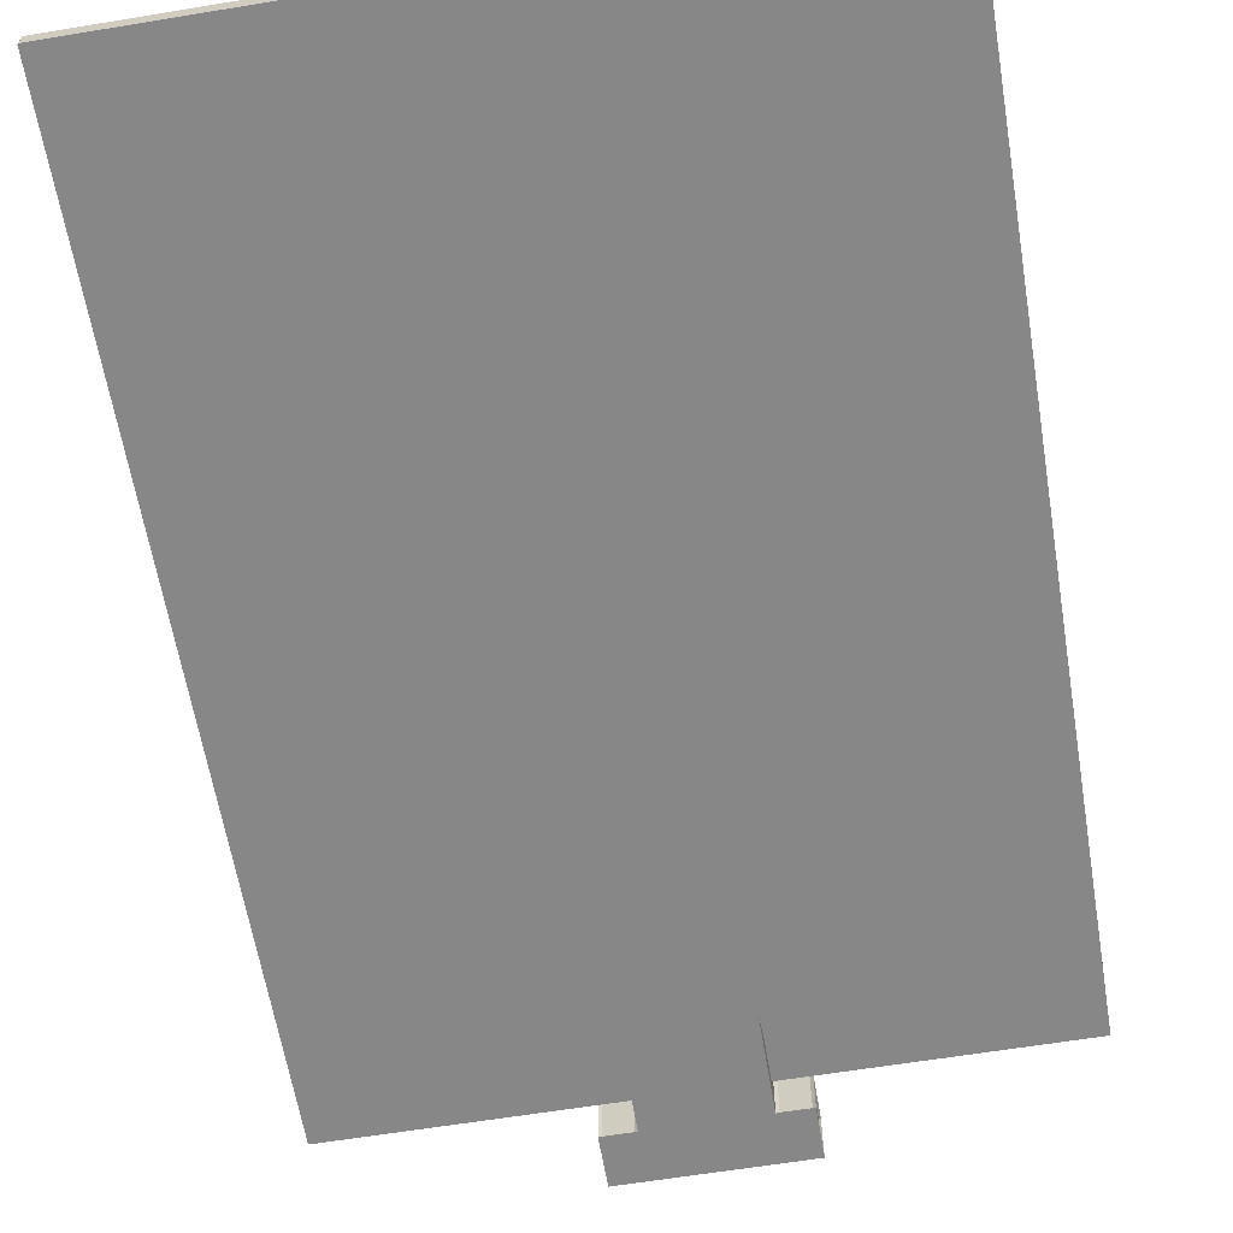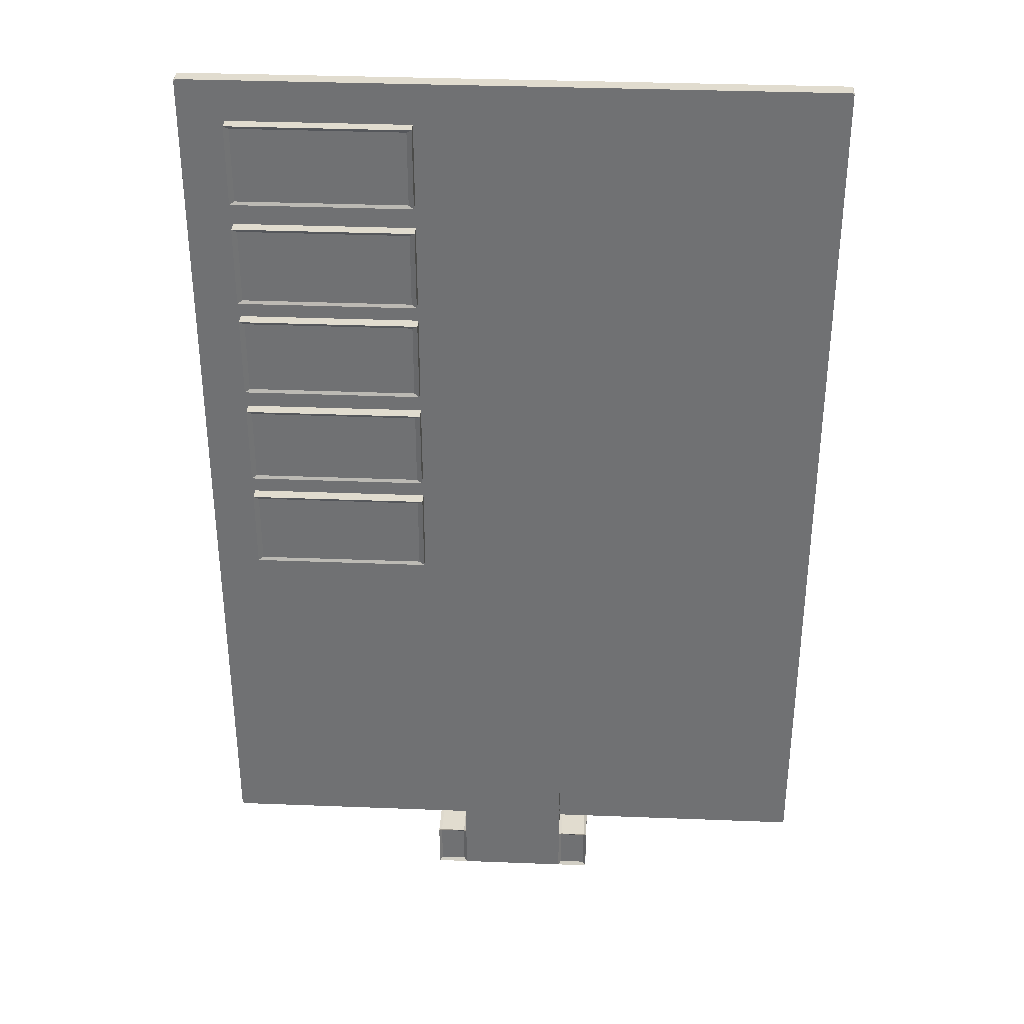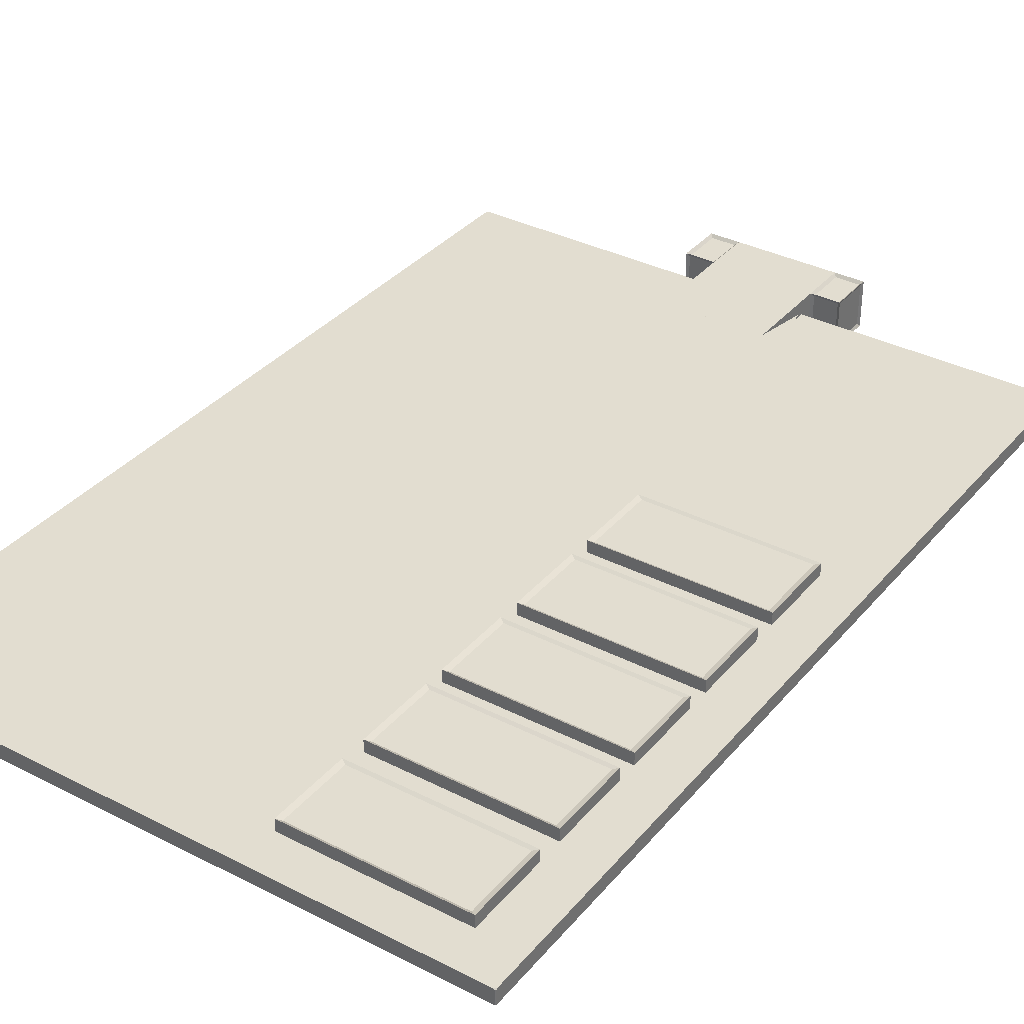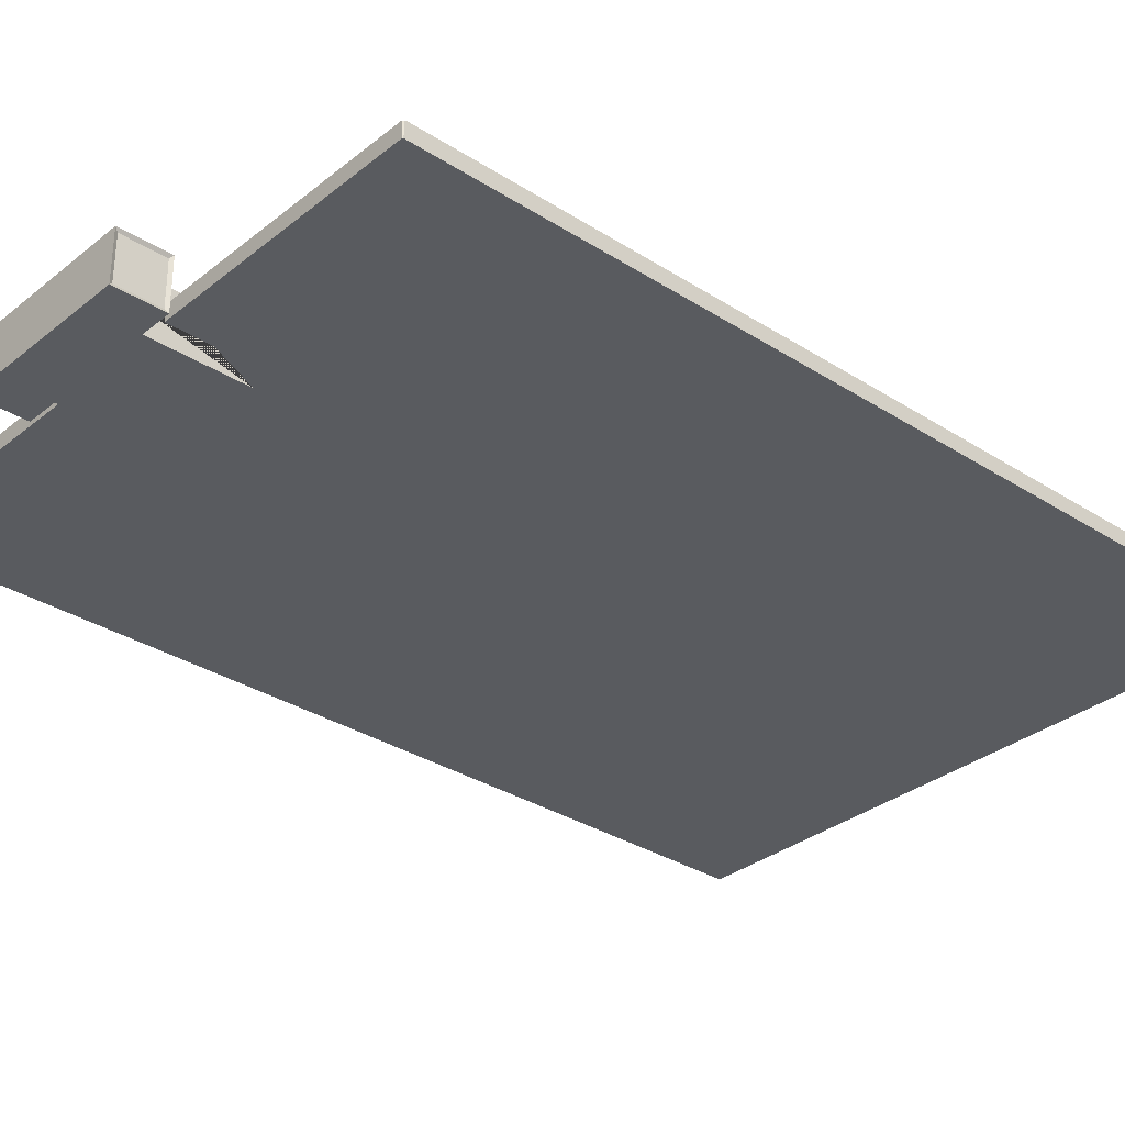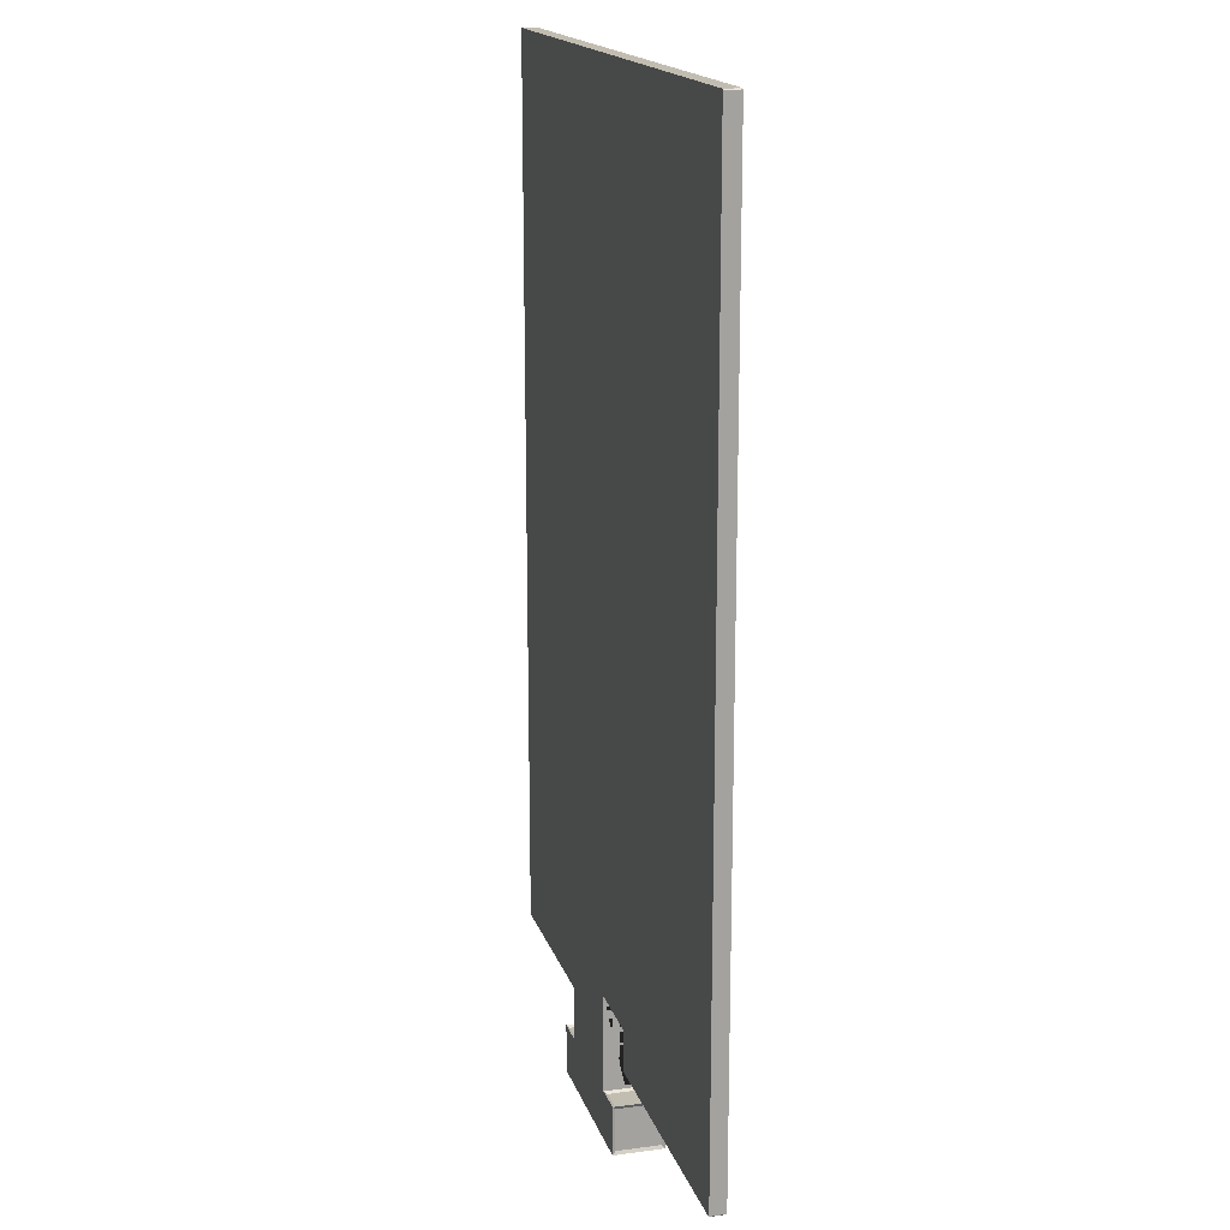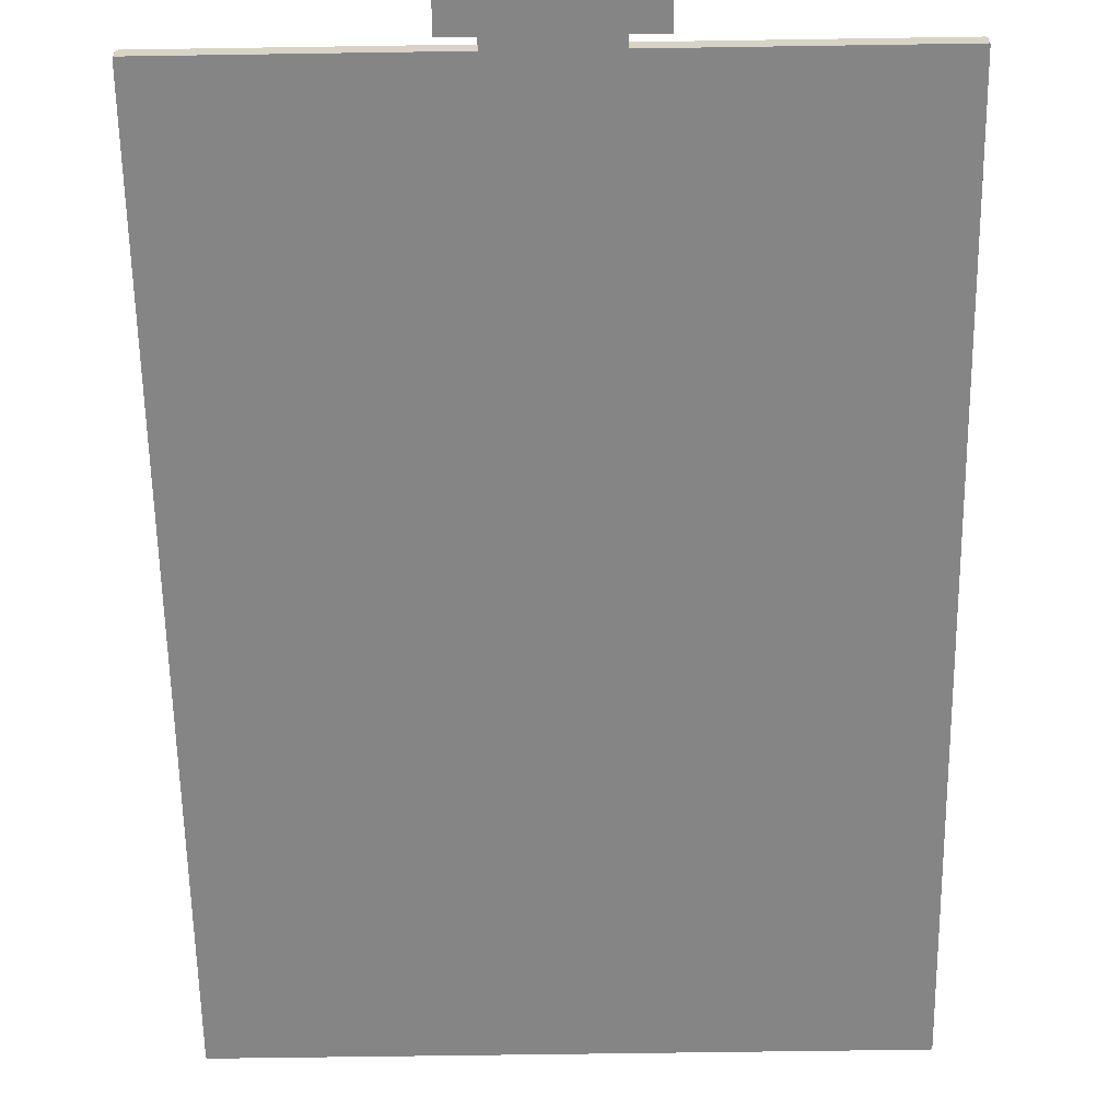
<metadata>
{"format":"obj","ext":"obj","renderer":"f3d","projection":"perspective","resolution":1024,"background":"white","views":[{"elev":-62.3,"azim":9.5,"up":"+Y"},{"elev":34.5,"azim":-177.0,"up":"+Z"},{"elev":35.1,"azim":34.2,"up":"+Y"},{"elev":-32.1,"azim":-131.9,"up":"+Y"},{"elev":17.0,"azim":74.9,"up":"+Z"},{"elev":-61.8,"azim":-179.1,"up":"+Y"}]}
</metadata>
<code>
o clipboard_mod_house.001
v 0.1076 -0.000611 0.2562
v 0.1079 -0.000611 0.2559
v -0.1051 0.004609 -0.04906
v -0.1062 0.004309 -0.05049
v 0.1079 -0.000611 -0.05019
v 0.1076 -0.000611 -0.05049
v -0.1062 -0.000611 -0.05049
v -0.1065 -0.000611 -0.05019
v -0.1062 -0.000611 0.2562
v -0.1065 -0.000611 0.2559
v 0.1064 0.004609 0.2548
v 0.1076 0.004309 0.2562
v 0.1064 0.004609 -0.04906
v 0.1079 0.004309 -0.05019
v -0.1051 0.004609 0.2548
v -0.1065 0.004309 0.2559
v -0.1065 0.004309 -0.05019
v -0.1062 0.004309 0.2562
v 0.1079 0.004309 0.2559
v 0.1076 0.004309 -0.05049
v 0.007439 0.004405 -0.05466
v -0.01831 0.004405 -0.05466
v -0.0285 -0.005936 -0.07152
v -0.02803 0.008845 -0.07158
v 0.007439 -0.007032 -0.02404
v 0.007439 0.009826 -0.02404
v 0.007439 -0.007032 -0.07261
v 0.007439 0.009826 -0.07261
v -0.01831 -0.007032 -0.07261
v -0.01935 0.008845 -0.07158
v -0.01831 -0.007032 -0.02404
v -0.01831 0.009826 -0.02404
v -0.0285 -0.005936 -0.05722
v -0.02803 0.008845 -0.05717
v 0.007439 -0.007032 -0.05613
v 0.007439 0.009826 -0.05613
v -0.01935 0.008845 -0.05717
v -0.01931 -0.006028 -0.05676
v 0.007439 -0.00022 -0.05466
v -0.01831 -0.00022 -0.05466
v -0.0285 0.00873 -0.05722
v -0.0285 0.00873 -0.07152
v -0.01831 0.009826 -0.07261
v -0.01931 0.008822 -0.05676
v -0.02806 0.008822 -0.05676
v -0.02906 0.009826 -0.07261
v -0.02906 -0.007032 -0.07261
v -0.02806 -0.006028 -0.05676
v -0.01831 0.009826 -0.05613
v -0.01831 -0.007032 -0.05613
v -0.02906 -0.007032 -0.05613
v -0.02906 0.009826 -0.05613
v -0.007439 0.004405 -0.05466
v 0.01831 0.004405 -0.05466
v 0.0285 -0.005936 -0.07152
v 0.02803 0.008845 -0.07158
v -0.007439 -0.007032 -0.02404
v -0.007439 0.009826 -0.02404
v -0.007439 -0.007032 -0.07261
v -0.007439 0.009826 -0.07261
v 0.01831 -0.007032 -0.07261
v 0.01935 0.008845 -0.07158
v 0.01831 -0.007032 -0.02404
v 0.01831 0.009826 -0.02404
v 0.0285 -0.005936 -0.05722
v 0.02803 0.008845 -0.05717
v -0.007439 -0.007032 -0.05613
v -0.007439 0.009826 -0.05613
v 0.01935 0.008845 -0.05717
v 0.01931 -0.006028 -0.05676
v -0.007439 -0.00022 -0.05466
v 0.01831 -0.00022 -0.05466
v 0.0285 0.00873 -0.05722
v 0.0285 0.00873 -0.07152
v 0.01831 0.009826 -0.07261
v 0.01931 0.008822 -0.05676
v 0.02806 0.008822 -0.05676
v 0.02906 0.009826 -0.07261
v 0.02906 -0.007032 -0.07261
v 0.02806 -0.006028 -0.05676
v 0.01831 0.009826 -0.05613
v 0.01831 -0.007032 -0.05613
v 0.02906 -0.007032 -0.05613
v 0.02906 0.009826 -0.05613
v -0.1058 0.004609 -0.05049
v -0.1065 0.004609 -0.04976
v 0.1071 0.004609 -0.05049
v 0.1071 0.004609 0.2562
v -0.1058 0.004609 0.2562
v 0.1079 0.004609 0.2555
v 0.1079 0.004609 -0.04976
v -0.1065 0.004609 0.2555
v 0.09244 0.004609 0.07248
v 0.09071 0.008247 0.07354
v 0.09244 0.004609 0.1001
v 0.09071 0.008247 0.09904
v 0.03211 0.004609 0.07248
v 0.03384 0.008247 0.07354
v 0.03211 0.004609 0.1001
v 0.03384 0.008247 0.09904
v 0.09244 0.008829 0.07248
v 0.09244 0.008829 0.1001
v 0.03211 0.008829 0.1001
v 0.03211 0.008829 0.07248
v 0.09244 0.004609 0.108
v 0.09071 0.008247 0.1091
v 0.09244 0.004609 0.1357
v 0.09071 0.008247 0.1346
v 0.03211 0.004609 0.108
v 0.03384 0.008247 0.1091
v 0.03211 0.004609 0.1357
v 0.03384 0.008247 0.1346
v 0.09244 0.008829 0.108
v 0.09244 0.008829 0.1357
v 0.03211 0.008829 0.1357
v 0.03211 0.008829 0.108
v 0.09244 0.004609 0.1436
v 0.09071 0.008247 0.1447
v 0.09244 0.004609 0.1712
v 0.09071 0.008247 0.1702
v 0.03211 0.004609 0.1436
v 0.03384 0.008247 0.1447
v 0.03211 0.004609 0.1712
v 0.03384 0.008247 0.1702
v 0.09244 0.008829 0.1436
v 0.09244 0.008829 0.1712
v 0.03211 0.008829 0.1712
v 0.03211 0.008829 0.1436
v 0.09244 0.004609 0.1783
v 0.09071 0.008247 0.1793
v 0.09244 0.004609 0.2059
v 0.09071 0.008247 0.2048
v 0.03211 0.004609 0.1783
v 0.03384 0.008247 0.1793
v 0.03211 0.004609 0.2059
v 0.03384 0.008247 0.2048
v 0.09244 0.008829 0.1783
v 0.09244 0.008829 0.2059
v 0.03211 0.008829 0.2059
v 0.03211 0.008829 0.1783
v 0.09244 0.004609 0.2148
v 0.09071 0.008247 0.2158
v 0.09244 0.004609 0.2424
v 0.09071 0.008247 0.2413
v 0.03211 0.004609 0.2148
v 0.03384 0.008247 0.2158
v 0.03211 0.004609 0.2424
v 0.03384 0.008247 0.2413
v 0.09244 0.008829 0.2148
v 0.09244 0.008829 0.2424
v 0.03211 0.008829 0.2424
v 0.03211 0.008829 0.2148
f 87 91 14 20
f 8 7 6 5 2 1 9 10
f 35 36 26 21 39 25
f 31 50 67 57
f 39 21 22 40
f 49 32 58 68
f 49 50 35 36
f 21 26 32 22
f 49 50 31 40 22 32
f 25 39 40 31
f 67 57 71 53 58 68
f 82 63 57 67
f 71 72 54 53
f 68 58 64 81
f 81 68 67 82
f 26 21 54 64
f 81 64 54 72 63 82
f 39 25 63 72
f 90 88 12 19
f 5 14 91 90 19 2
f 1 12 88 89 18 9
f 10 16 92 86 17 8
f 86 85 4 17
f 89 92 16 18
f 4 7 8 17
f 7 4 85 87 20 6
f 9 18 16 10
f 12 1 2 19
f 14 5 6 20
f 3 85 86
f 3 13 87 85
f 11 15 89 88
f 11 88 90
f 13 11 90 91
f 13 91 87
f 15 3 86 92
f 15 92 89
f 33 41 42 23
f 43 60 59 29
f 38 44 45 48
f 47 46 43 29
f 47 29 50 51
f 28 43 49 36
f 30 24 34 37
f 29 59 67 50
f 27 28 36 35
f 34 24 46 52
f 24 30 43 46
f 30 37 49 43
f 37 34 52 49
f 42 41 52 46
f 23 42 46 47
f 33 23 47 51
f 41 33 51 52
f 44 38 50 49
f 38 48 51 50
f 45 44 49 52
f 48 45 52 51
f 65 55 74 73
f 61 59 60 75
f 70 80 77 76
f 79 61 75 78
f 79 83 82 61
f 75 28 36 81
f 62 69 66 56
f 61 82 67 59
f 59 67 68 60
f 66 84 78 56
f 56 78 75 62
f 62 75 81 69
f 69 81 84 66
f 74 78 84 73
f 55 79 78 74
f 65 83 79 55
f 73 84 83 65
f 76 81 82 70
f 70 82 83 80
f 77 84 81 76
f 80 83 84 77
f 13 3 15 11
f 93 101 102 95
f 95 102 103 99
f 99 103 104 97
f 97 104 101 93
f 95 99 97 93
f 100 96 94 98
f 94 96 102 101
f 96 100 103 102
f 100 98 104 103
f 98 94 101 104
f 105 113 114 107
f 107 114 115 111
f 111 115 116 109
f 109 116 113 105
f 107 111 109 105
f 112 108 106 110
f 106 108 114 113
f 108 112 115 114
f 112 110 116 115
f 110 106 113 116
f 117 125 126 119
f 119 126 127 123
f 123 127 128 121
f 121 128 125 117
f 119 123 121 117
f 124 120 118 122
f 118 120 126 125
f 120 124 127 126
f 124 122 128 127
f 122 118 125 128
f 129 137 138 131
f 131 138 139 135
f 135 139 140 133
f 133 140 137 129
f 131 135 133 129
f 136 132 130 134
f 130 132 138 137
f 132 136 139 138
f 136 134 140 139
f 134 130 137 140
f 141 149 150 143
f 143 150 151 147
f 147 151 152 145
f 145 152 149 141
f 143 147 145 141
f 148 144 142 146
f 142 144 150 149
f 144 148 151 150
f 148 146 152 151
f 146 142 149 152

</code>
